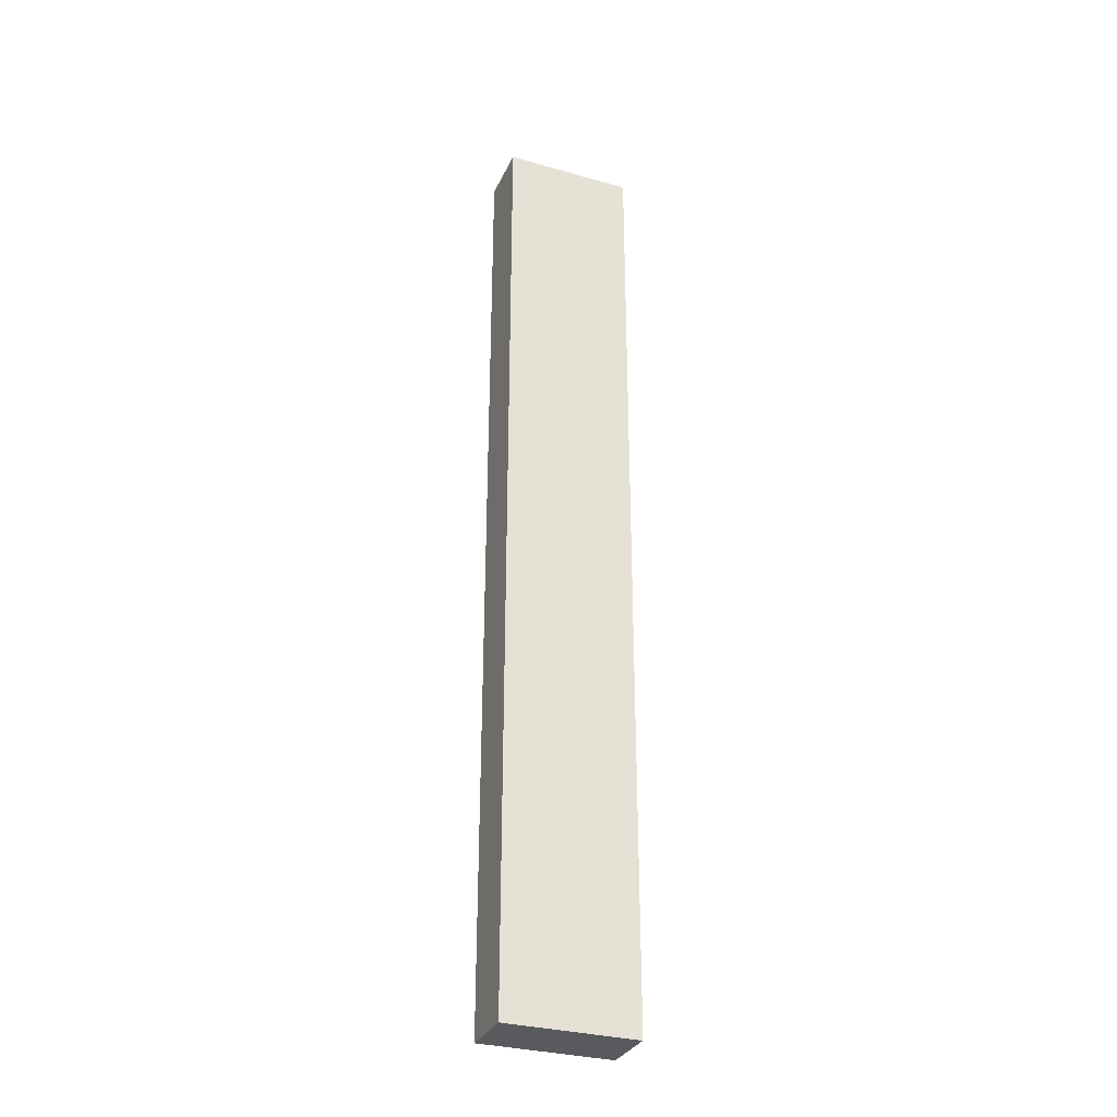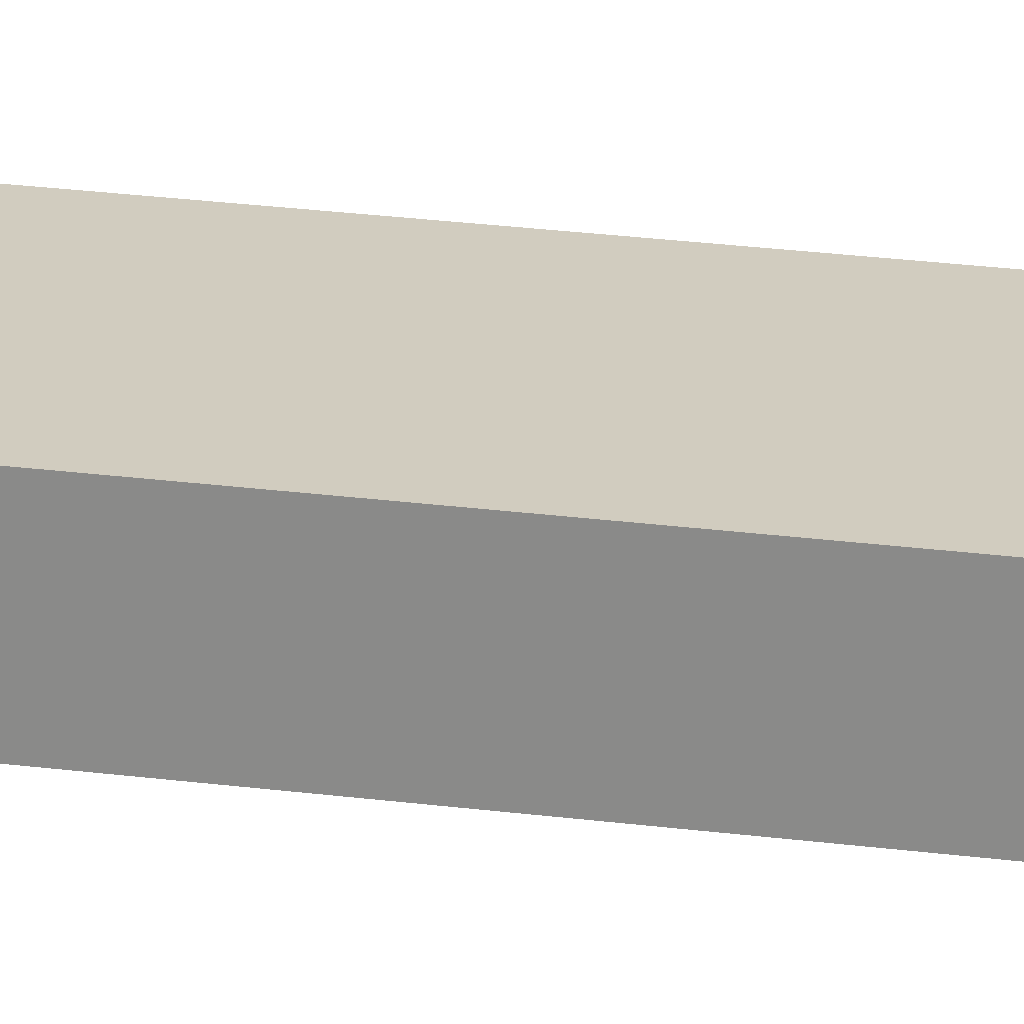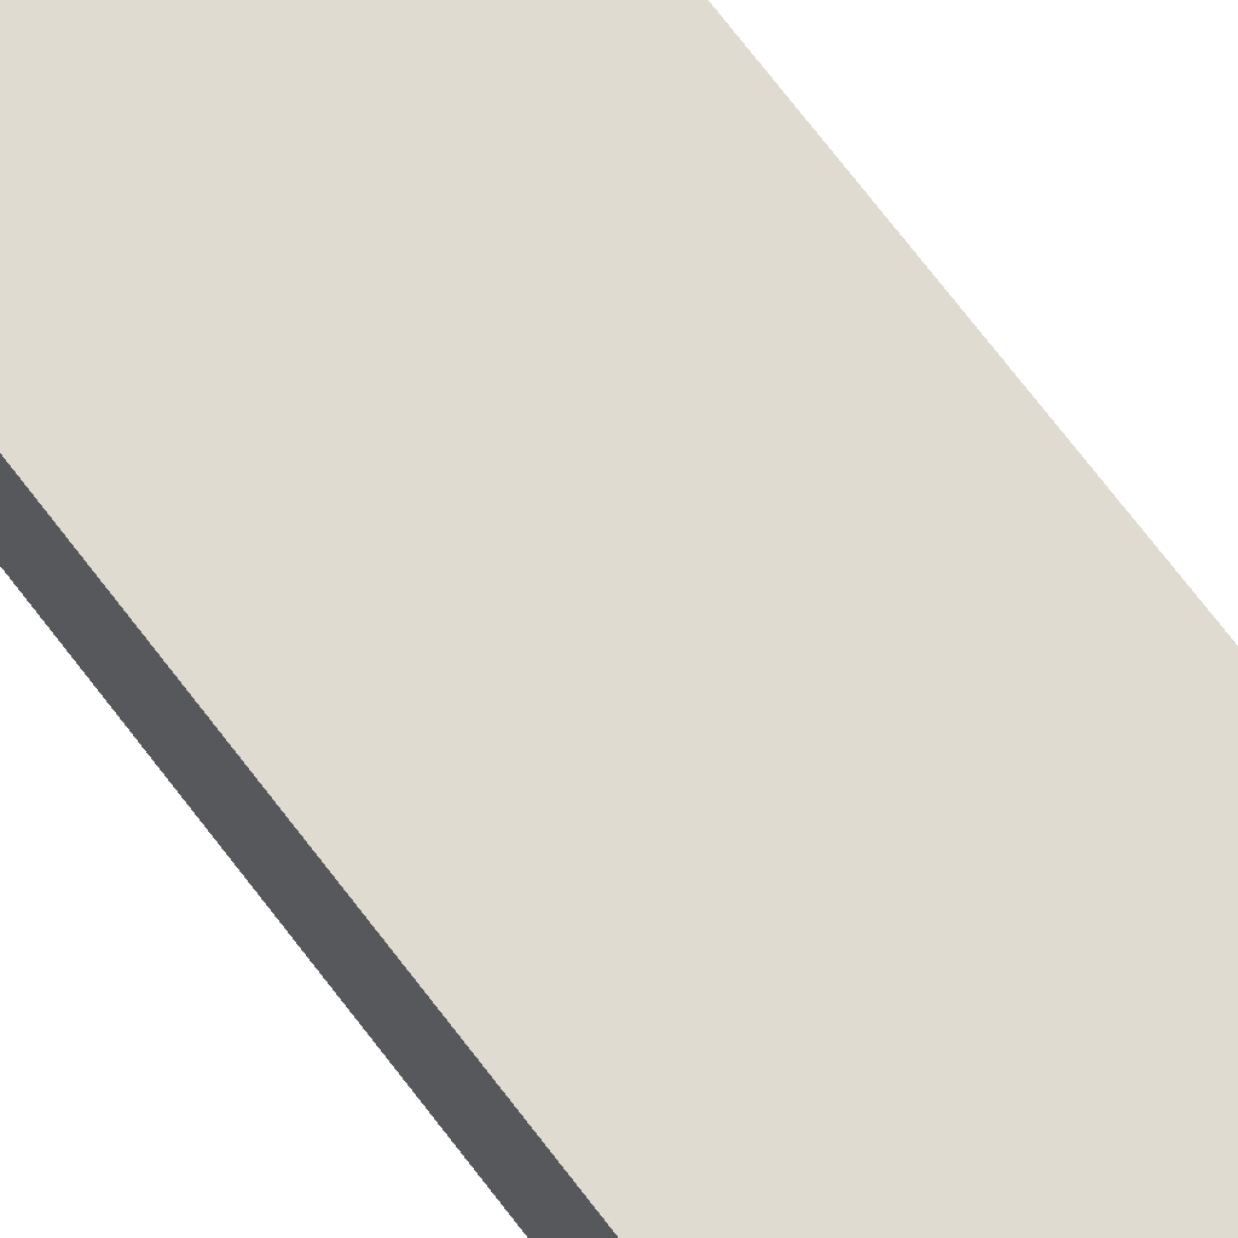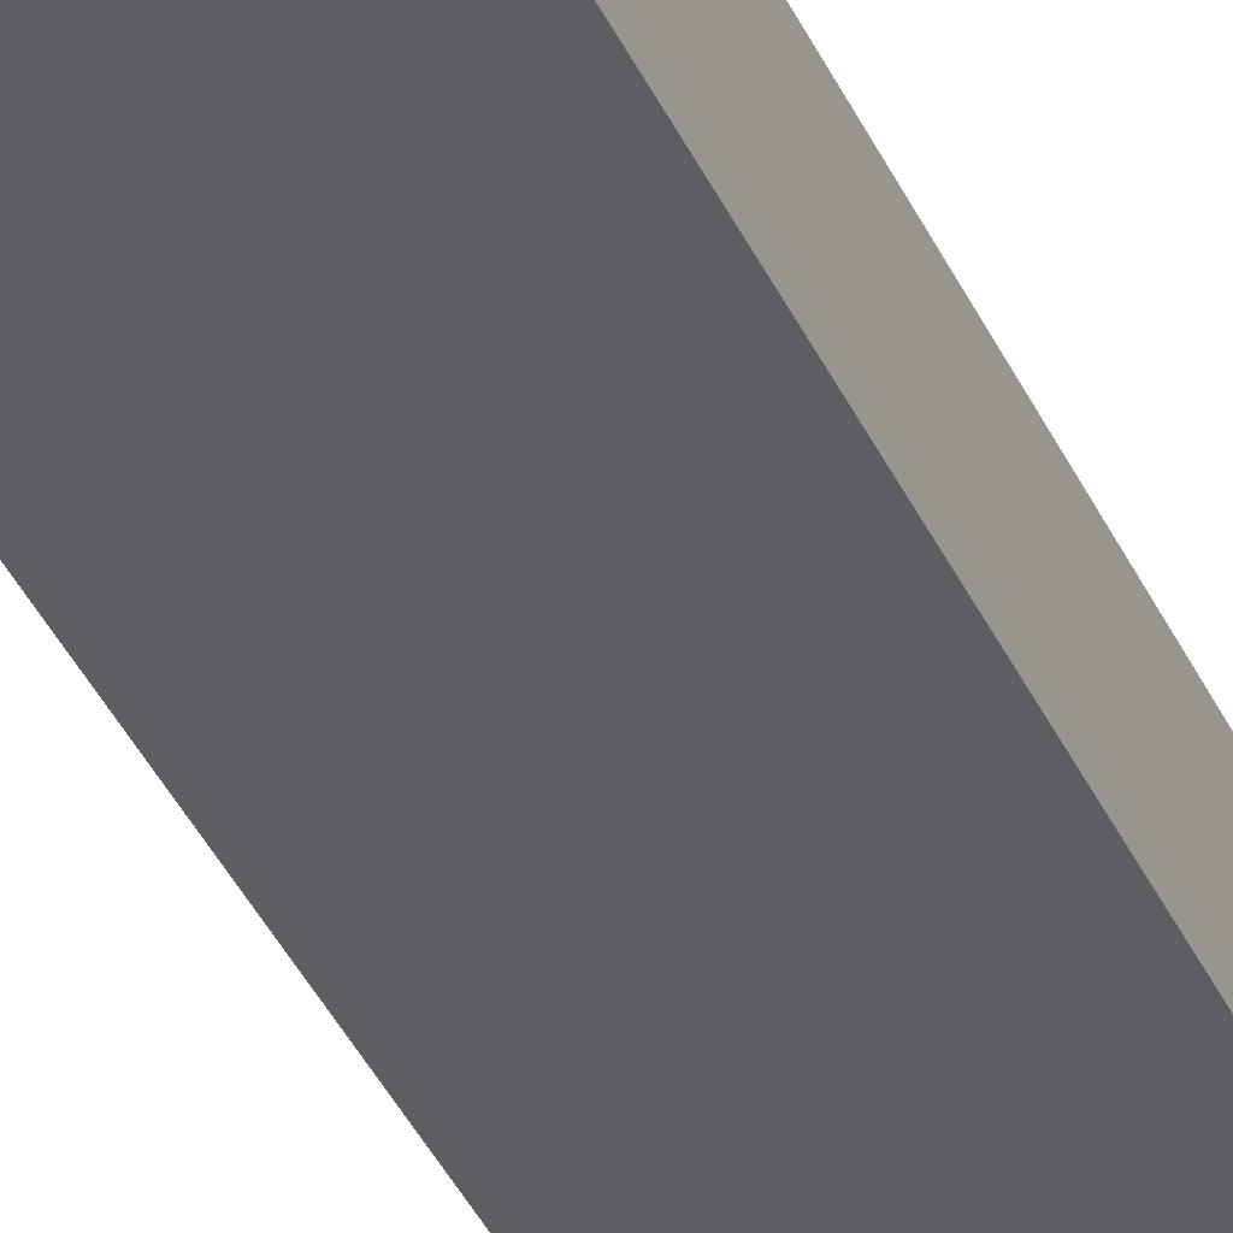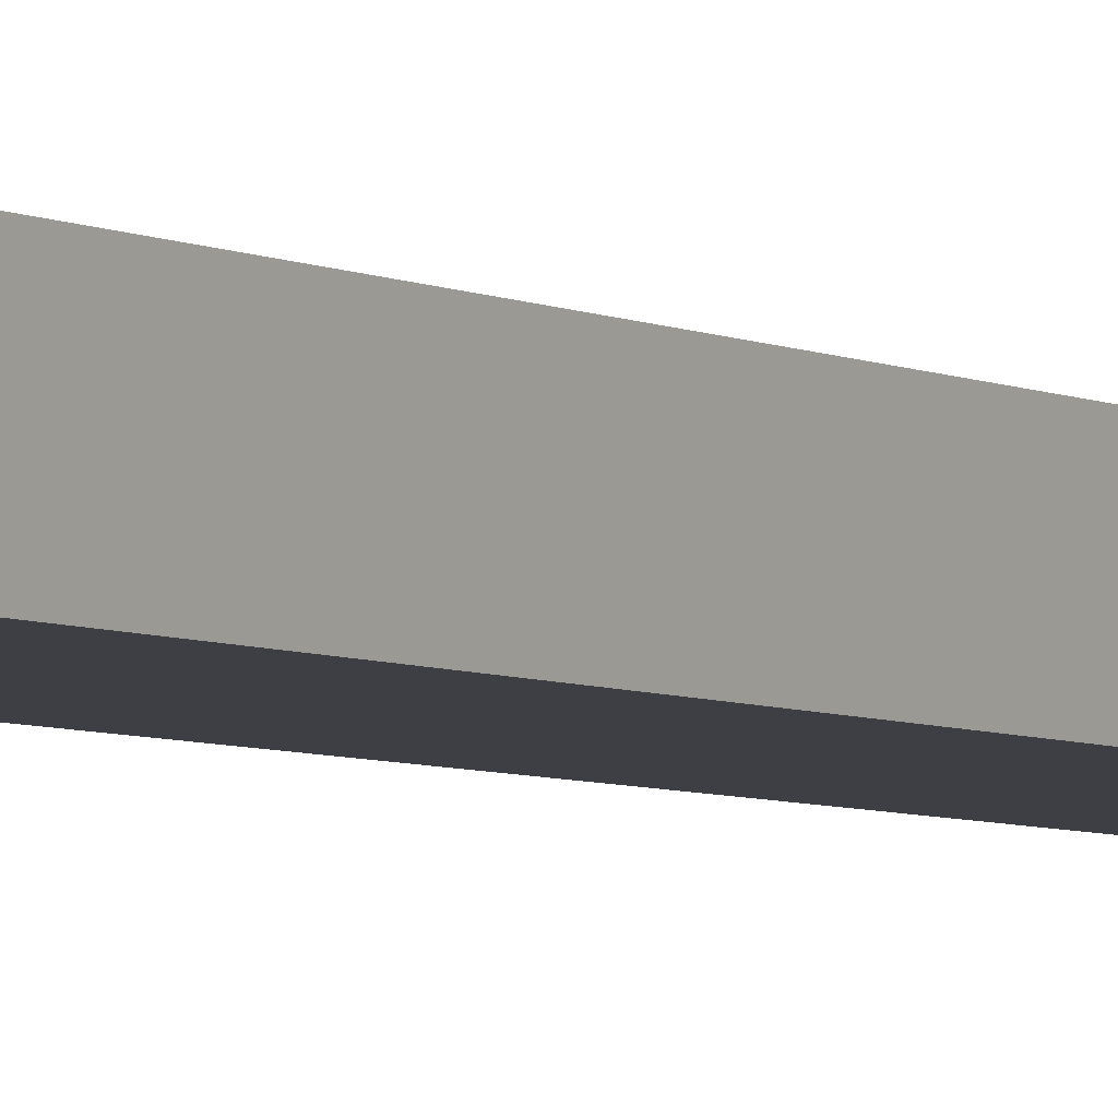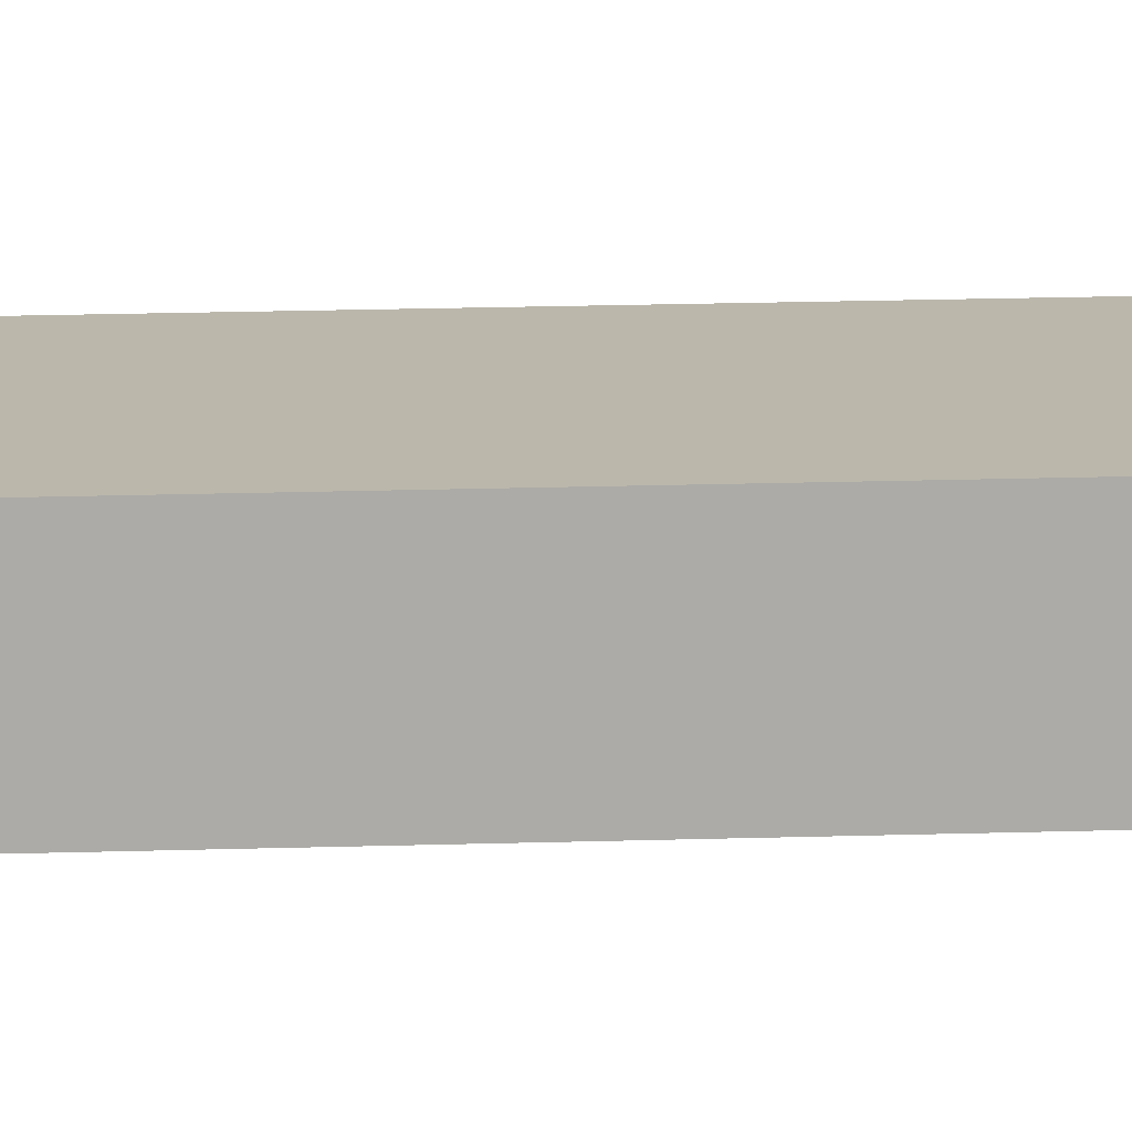
<metadata>
{"format":"obj","ext":"obj","renderer":"f3d","projection":"perspective","resolution":1024,"background":"white","views":[{"elev":-31.7,"azim":158.2,"up":"+Z"},{"elev":23.9,"azim":102.5,"up":"+Y"},{"elev":69.9,"azim":-37.0,"up":"+Y"},{"elev":-37.9,"azim":-157.7,"up":"+Y"},{"elev":-4.5,"azim":30.2,"up":"+Y"},{"elev":14.2,"azim":85.5,"up":"+Y"}]}
</metadata>
<code>
v 1.1 -0.1 8
v -1.199 -0.1 8
v -1.199 0.9467 8
v 1.1 0.9467 8
v -1.199 0.9467 8
v -1.199 -0.1 8
v -1.199 -0.1 25
v -1.199 0.9467 25
v 1.1 -0.1 8
v 1.1 0.9467 8
v 1.1 0.9467 25
v 1.1 -0.1 25
v 1.1 0.9467 8
v -1.199 0.9467 8
v -1.199 0.9467 25
v 1.1 0.9467 25
v -1.199 -0.1 8
v 1.1 -0.1 8
v 1.1 -0.1 25
v -1.199 -0.1 25
v -1.199 -0.1 25
v 1.1 -0.1 25
v 1.1 0.9467 25
v -1.199 0.9467 25
f 1 2 4
f 4 2 3
f 5 6 8
f 8 6 7
f 9 10 12
f 12 10 11
f 13 14 16
f 16 14 15
f 17 18 20
f 20 18 19
f 21 22 24
f 24 22 23

</code>
